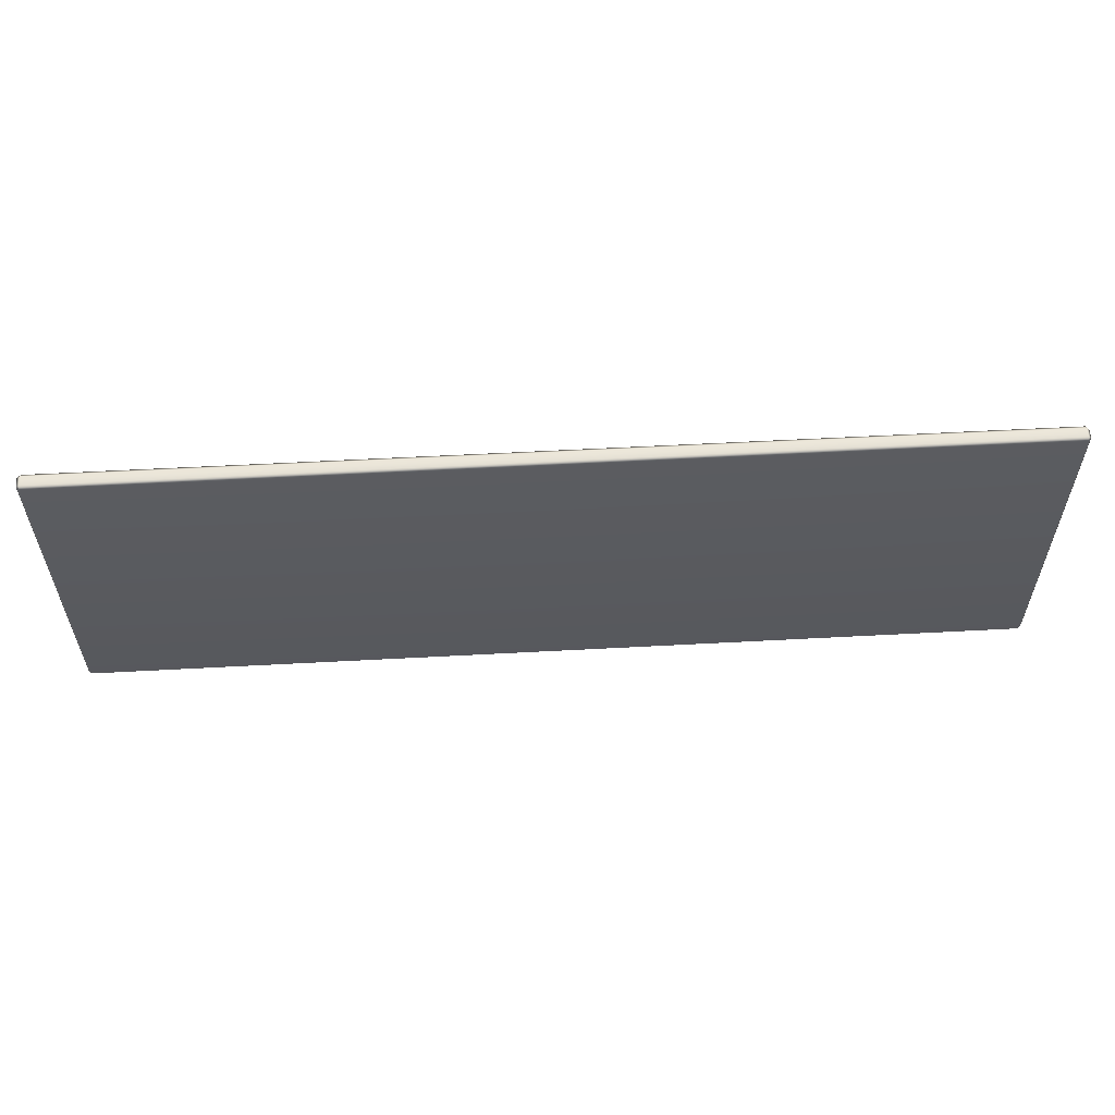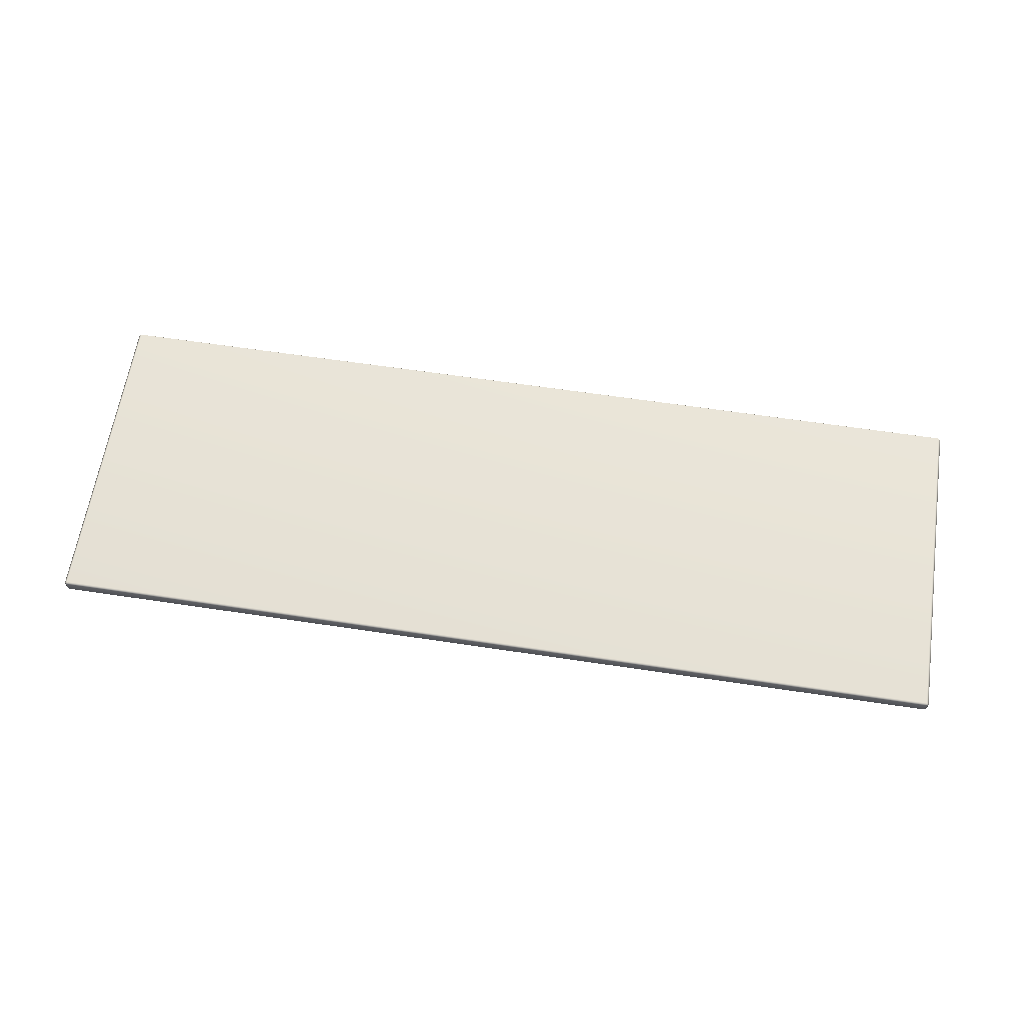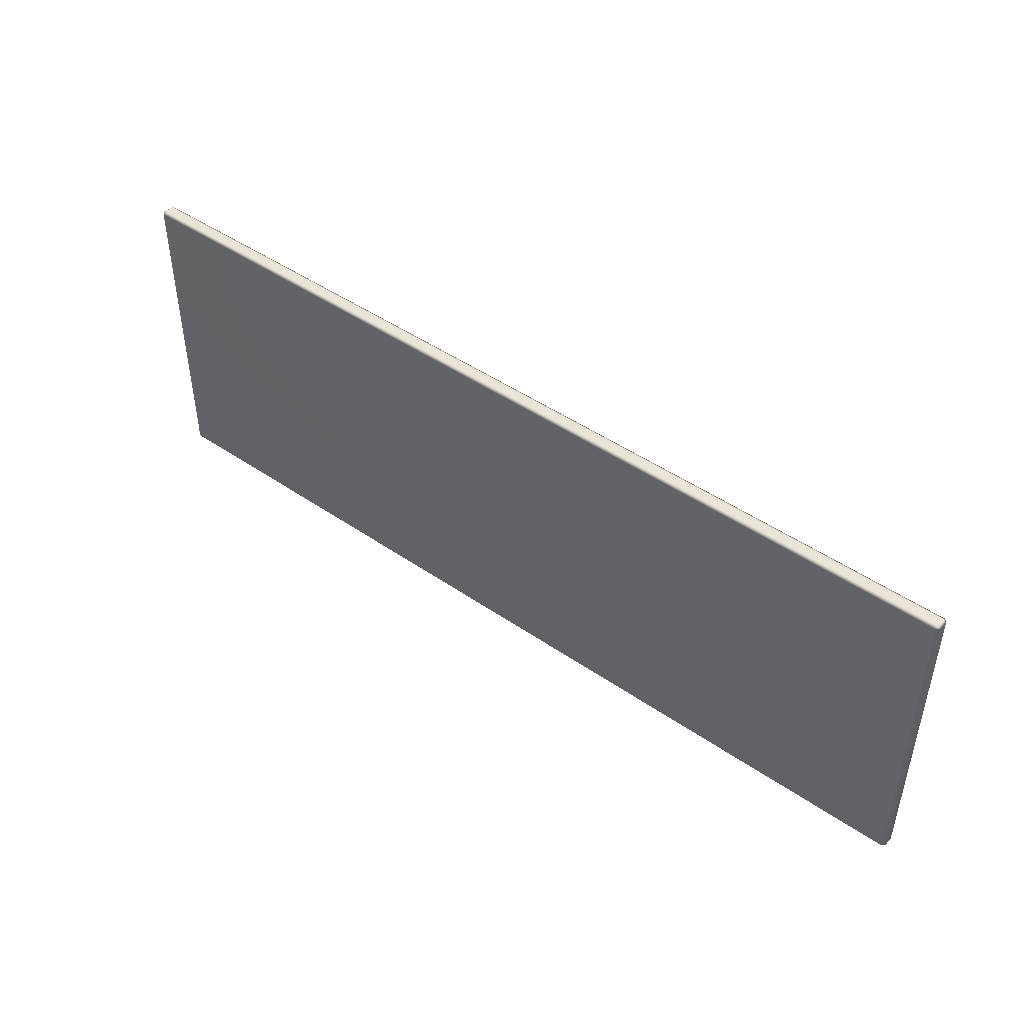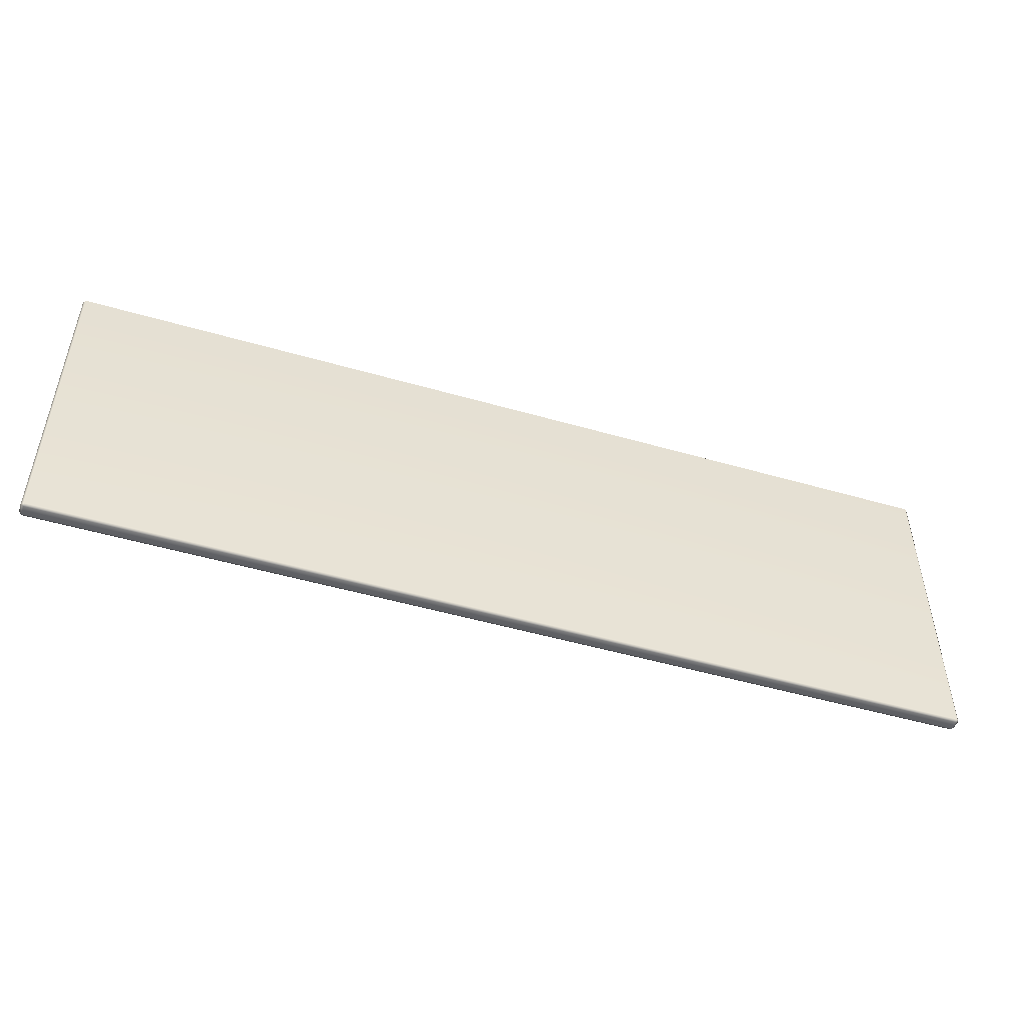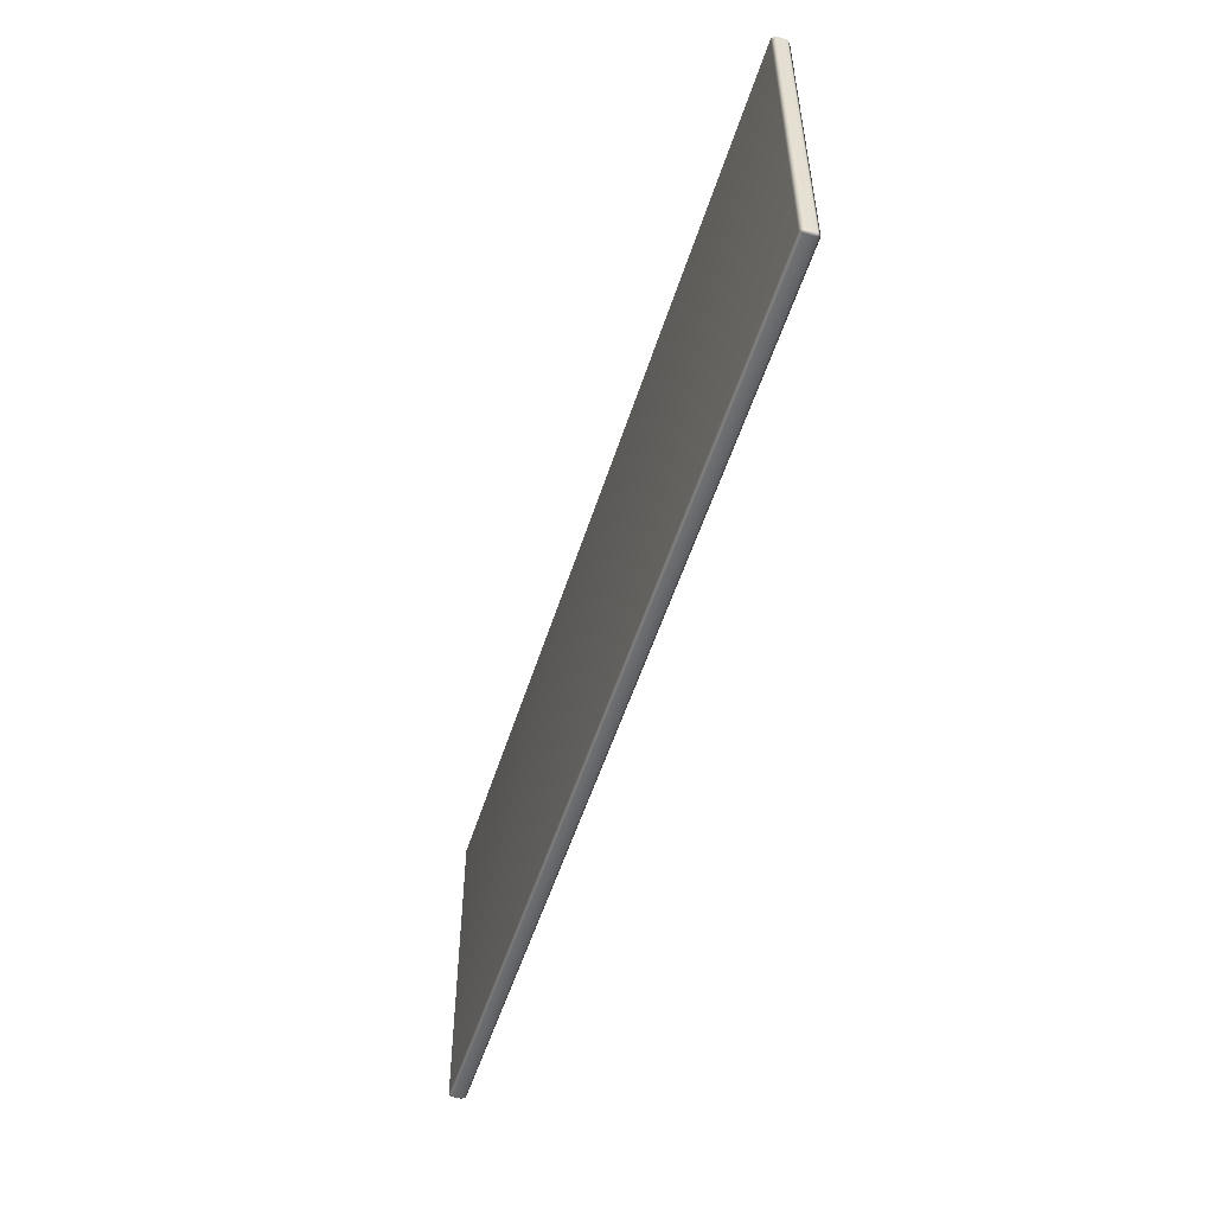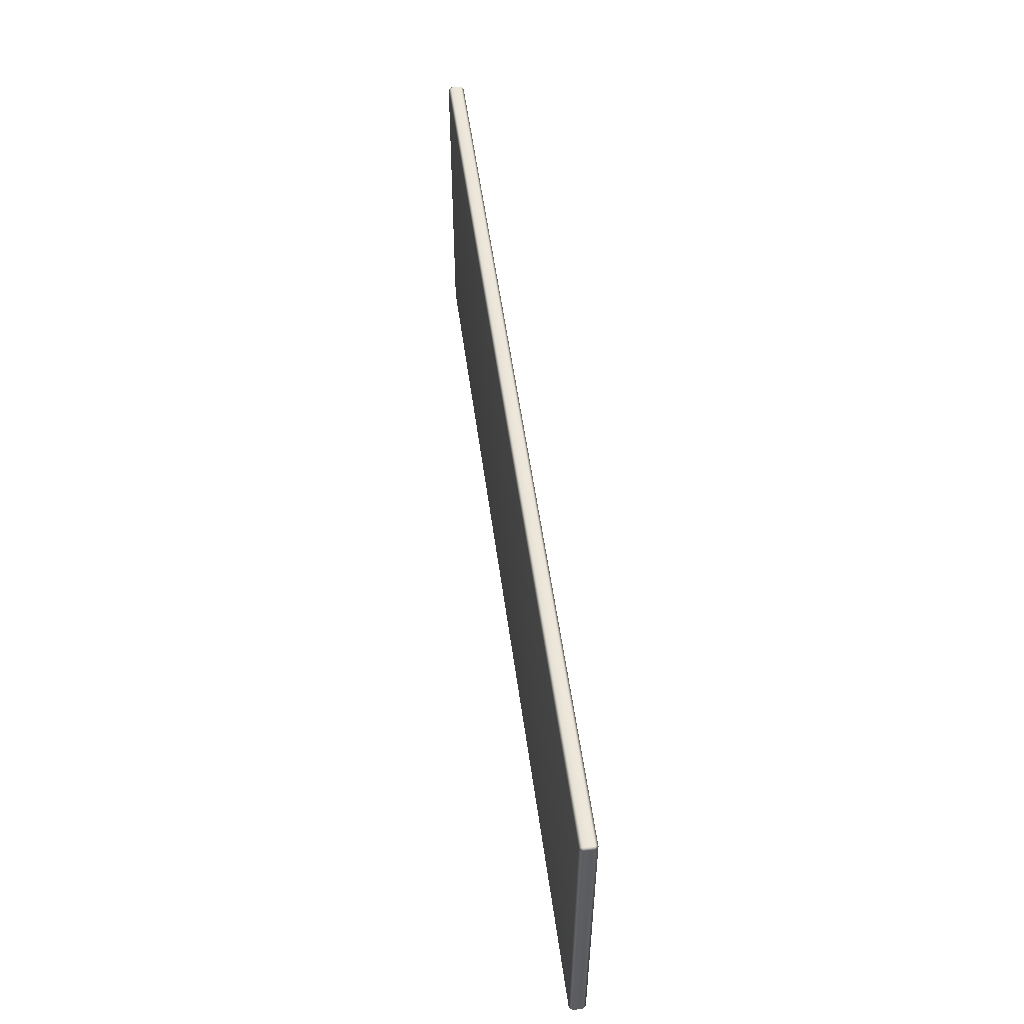
<metadata>
{"format":"obj","ext":"obj","renderer":"f3d","projection":"perspective","resolution":1024,"background":"white","views":[{"elev":57.7,"azim":-3.2,"up":"+Y"},{"elev":62.4,"azim":-171.3,"up":"+Z"},{"elev":46.2,"azim":-141.7,"up":"+Y"},{"elev":-49.7,"azim":-17.7,"up":"+Y"},{"elev":-52.7,"azim":72.7,"up":"+Y"},{"elev":52.9,"azim":-97.6,"up":"+Y"}]}
</metadata>
<code>
o Fp327_TableofficeDesk_327_0_GeomSubset_0
v 0.6254 0.259 0.2107
v 0.6254 -0.1751 0.2107
v 0.6254 -0.1751 0.2237
v 0.6254 0.259 0.2237
v 0.6214 -0.1781 0.2237
v 0.6214 -0.1751 0.2281
v 0.6214 -0.1781 0.2107
v 0.6214 -0.1751 0.2063
v 0.6214 0.262 0.2107
v 0.6214 0.259 0.2063
v 0.6214 0.262 0.2237
v 0.6214 0.259 0.2281
v -0.624 0.262 0.2107
v -0.624 0.262 0.2237
v -0.624 0.259 0.2063
v -0.624 0.259 0.2281
v -0.624 -0.1751 0.2281
v -0.624 -0.1781 0.2237
v -0.624 -0.1781 0.2107
v -0.628 -0.1751 0.2107
v -0.628 0.259 0.2107
v -0.628 0.259 0.2237
v -0.628 -0.1751 0.2237
v -0.624 -0.1751 0.2063
v 0.6024 -0.171 0.2054
v 0.6101 -0.171 0.2054
v 0.6101 -0.171 0.1581
v 0.6024 -0.171 0.1582
v 0.6007 -0.1697 0.2054
v 0.6007 -0.1697 0.1582
v 0.6119 -0.1697 0.1582
v 0.6119 -0.1697 0.2054
v 0.6119 0.2536 0.1582
v 0.6119 0.2514 0.1581
v 0.6119 0.2473 0.2054
v 0.6119 0.2536 0.2054
v 0.6119 0.2447 0.2054
v 0.6119 0.2488 0.1581
v 0.6119 0.2006 0.2054
v 0.6119 0.1965 0.1581
v 0.6101 0.2515 0.1562
v 0.6101 0.2497 0.1545
v 0.6119 0.2483 0.1543
v 0.6119 0.197 0.1543
v 0.6119 0.2003 0.1432
v 0.6119 0.245 0.1432
v 0.6101 0.1956 0.1545
v 0.6101 0.1938 0.1562
v 0.6119 0.1939 0.1581
v 0.6119 0.198 0.2054
v 0.6101 0.2464 0.1431
v 0.6101 0.2458 0.1394
v 0.6119 0.2445 0.1394
v 0.6101 0.199 0.1431
v 0.6119 0.2008 0.1394
v 0.6119 0.2008 -0.3271
v 0.6119 0.2445 -0.3271
v 0.6101 0.1995 0.1394
v 0.6119 0.2008 -0.331
v 0.6119 0.2445 -0.331
v 0.6119 0.2008 -0.3413
v 0.6119 0.2445 -0.3413
v 0.6024 0.2536 0.2073
v 0.6101 0.2536 0.2073
v 0.6101 0.2471 0.2073
v 0.6024 0.2471 0.2073
v 0.6101 0.2549 0.2054
v 0.6024 0.2549 0.2054
v 0.6007 0.2536 0.2054
v 0.6007 0.2473 0.2054
v 0.6024 0.2445 0.2073
v 0.6007 0.2447 0.2054
v 0.6024 0.2008 0.2073
v 0.6101 0.2008 0.2073
v 0.6101 0.2445 0.2073
v 0.6007 0.2006 0.2054
v 0.6007 0.198 0.2054
v 0.6024 0.1982 0.2073
v 0.6024 -0.1697 0.2073
v 0.6101 -0.1697 0.2073
v 0.6101 0.1982 0.2073
v 0.6024 -0.1697 0.1562
v 0.6101 -0.1697 0.1562
v 0.6024 0.1938 0.1562
v 0.6007 0.1939 0.1581
v 0.6024 0.1956 0.1545
v 0.6024 0.2549 0.1582
v 0.6101 0.2549 0.1581
v 0.6007 0.2536 0.1582
v 0.6007 0.2514 0.1581
v 0.6007 0.2488 0.1581
v 0.6024 0.2515 0.1562
v 0.6024 0.2497 0.1545
v 0.6007 0.2483 0.1543
v 0.6007 0.1965 0.1581
v 0.6007 0.197 0.1543
v 0.6007 0.245 0.1432
v 0.6007 0.2003 0.1432
v 0.6024 0.199 0.1431
v 0.6024 0.1995 0.1394
v 0.6007 0.2008 0.1394
v 0.6024 0.2464 0.1431
v 0.6007 0.2445 0.1394
v 0.6007 0.2445 -0.3271
v 0.6007 0.2008 -0.3271
v 0.6024 0.2458 0.1394
v 0.6007 0.2458 -0.329
v 0.6007 0.1995 -0.329
v 0.6101 0.2536 0.1562
v 0.6024 0.2536 0.1562
v 0.6024 0.1995 -0.3271
v 0.6101 0.1995 -0.3271
v 0.6024 0.1995 -0.331
v 0.6101 0.1995 -0.331
v 0.6024 0.1995 -0.3413
v 0.6101 0.1995 -0.3413
v 0.6024 0.2008 -0.3432
v 0.6007 0.1995 -0.3432
v 0.6101 0.2008 -0.3432
v 0.6101 0.2458 -0.3271
v 0.6024 0.2458 -0.3271
v 0.6101 0.2458 -0.331
v 0.6024 0.2458 -0.331
v 0.6101 0.2458 -0.3413
v 0.6024 0.2458 -0.3413
v 0.6101 0.2445 -0.3432
v 0.6024 0.2445 -0.3432
v 0.6007 0.2458 -0.3432
v 0.5989 0.2458 -0.331
v 0.5507 0.2458 -0.331
v 0.5507 0.2458 -0.3413
v 0.5989 0.2458 -0.3413
v 0.5989 0.2445 -0.329
v 0.5989 0.2445 -0.3432
v 0.5507 0.2445 -0.329
v 0.5507 0.2445 -0.3432
v 0.5489 0.2445 -0.3413
v 0.5989 0.2008 -0.329
v 0.5507 0.2008 -0.329
v 0.5507 0.1982 -0.329
v 0.5989 0.1982 -0.329
v 0.5507 -0.1053 -0.329
v 0.5989 -0.1053 -0.329
v 0.6007 -0.1053 -0.331
v 0.6007 0.1982 -0.331
v 0.5489 0.1982 -0.331
v 0.5489 -0.1053 -0.331
v 0.5489 -0.1053 -0.3413
v 0.5489 0.1982 -0.3413
v 0.5489 0.2008 -0.331
v 0.5489 0.2445 -0.331
v 0.5489 0.2008 -0.3413
v 0.5507 0.2008 -0.3432
v 0.5507 0.1982 -0.3432
v 0.5507 -0.1066 -0.3413
v 0.5507 -0.1066 -0.331
v 0.5507 -0.1053 -0.3432
v 0.5989 0.2008 -0.3432
v 0.5989 0.1982 -0.3432
v 0.5989 -0.1053 -0.3432
v 0.6007 0.1982 -0.3413
v 0.6007 -0.1053 -0.3413
v -0.579 -0.171 0.2054
v -0.579 -0.171 0.1581
v -0.5868 -0.171 0.1582
v -0.5868 -0.171 0.2054
v -0.5773 -0.1697 0.1582
v -0.5773 -0.1697 0.2054
v -0.5885 -0.1697 0.2054
v -0.5885 -0.1697 0.1582
v 0.5989 -0.1066 -0.3413
v 0.5989 -0.1066 -0.331
v -0.579 0.1982 0.2073
v -0.579 -0.1697 0.2073
v -0.5868 -0.1697 0.2073
v -0.5868 0.1982 0.2073
v -0.5773 0.198 0.2054
v -0.579 0.2008 0.2073
v -0.5773 0.2006 0.2054
v -0.5885 0.198 0.2054
v -0.5868 0.2008 0.2073
v -0.579 0.2446 0.2073
v -0.5868 0.2446 0.2073
v -0.5885 0.2006 0.2054
v -0.5773 0.2447 0.2054
v -0.5773 0.2473 0.2054
v -0.579 0.2471 0.2073
v -0.579 0.2536 0.2073
v -0.5868 0.2471 0.2073
v -0.5868 0.2536 0.2073
v -0.5885 0.2473 0.2054
v -0.5885 0.2447 0.2054
v -0.579 0.2549 0.2054
v -0.5773 0.2536 0.2054
v -0.5868 0.2549 0.2054
v -0.5885 0.2536 0.2054
v -0.5885 0.2536 0.1582
v -0.5885 0.2514 0.1581
v -0.5885 0.2488 0.1581
v -0.5868 0.2516 0.1562
v -0.5868 0.2497 0.1545
v -0.5885 0.2483 0.1543
v -0.5885 0.1965 0.1581
v -0.5885 0.1971 0.1543
v -0.5885 0.2003 0.1432
v -0.5885 0.245 0.1432
v -0.5868 0.1956 0.1545
v -0.5868 0.1938 0.1562
v -0.5885 0.1939 0.1581
v -0.5868 0.2464 0.1431
v -0.5868 0.2458 0.1394
v -0.5885 0.2446 0.1394
v -0.5868 0.199 0.1431
v -0.5885 0.2008 0.1394
v -0.5885 0.2008 -0.3271
v -0.5885 0.2446 -0.3271
v -0.5868 0.1995 0.1394
v -0.5885 0.2446 -0.331
v -0.5885 0.2008 -0.331
v -0.5885 0.2008 -0.3413
v -0.5885 0.2446 -0.3413
v -0.579 0.2549 0.1581
v -0.5868 0.2549 0.1582
v -0.5773 0.2536 0.1582
v -0.579 -0.1697 0.1562
v -0.579 0.1938 0.1562
v -0.5868 -0.1697 0.1562
v -0.5773 0.1939 0.1581
v -0.579 0.1956 0.1545
v -0.5773 0.2514 0.1581
v -0.5773 0.2488 0.1581
v -0.5773 0.1965 0.1581
v -0.579 0.2516 0.1562
v -0.579 0.2497 0.1545
v -0.5773 0.2483 0.1543
v -0.5773 0.1971 0.1543
v -0.5773 0.245 0.1432
v -0.5773 0.2003 0.1432
v -0.579 0.199 0.1431
v -0.579 0.1995 0.1394
v -0.5773 0.2008 0.1394
v -0.579 0.2464 0.1431
v -0.5773 0.2446 0.1394
v -0.5773 0.2446 -0.3271
v -0.5773 0.2008 -0.3271
v -0.579 0.2458 0.1394
v -0.5773 0.1995 -0.329
v -0.5773 0.2458 -0.329
v -0.579 0.2536 0.1562
v -0.5868 0.2536 0.1562
v -0.579 0.1995 -0.3271
v -0.5868 0.1995 -0.3271
v -0.5868 0.1995 -0.331
v -0.579 0.1995 -0.331
v -0.579 0.1995 -0.3413
v -0.5868 0.1995 -0.3413
v -0.5868 0.2008 -0.3432
v -0.579 0.2008 -0.3432
v -0.5773 0.1995 -0.3432
v -0.579 0.2458 -0.331
v -0.5868 0.2458 -0.331
v -0.5868 0.2458 -0.3413
v -0.579 0.2458 -0.3413
v -0.5868 0.2458 -0.3271
v -0.579 0.2458 -0.3271
v -0.579 0.2446 -0.3432
v -0.5868 0.2446 -0.3432
v -0.5773 0.2458 -0.3432
v -0.5773 0.1982 -0.3413
v -0.5773 0.1982 -0.331
v -0.5773 -0.1053 -0.331
v -0.5773 -0.1053 -0.3413
v -0.5755 0.2008 -0.329
v -0.5755 0.2446 -0.329
v -0.5273 0.2446 -0.329
v -0.5273 0.2008 -0.329
v -0.5755 0.1982 -0.329
v -0.5273 0.1982 -0.329
v -0.5273 -0.1053 -0.329
v -0.5755 -0.1053 -0.329
v -0.5255 0.1982 -0.331
v -0.5255 0.1982 -0.3413
v -0.5255 -0.1053 -0.3413
v -0.5255 -0.1053 -0.331
v -0.5255 0.2008 -0.3413
v -0.5273 0.2008 -0.3432
v -0.5273 0.1982 -0.3432
v -0.5255 0.2446 -0.3413
v -0.5255 0.2008 -0.331
v -0.5255 0.2446 -0.331
v -0.5273 0.2458 -0.331
v -0.5273 0.2446 -0.3432
v -0.5273 0.2458 -0.3413
v -0.5273 -0.1066 -0.331
v -0.5273 -0.1066 -0.3413
v -0.5273 -0.1053 -0.3432
v -0.5755 0.2446 -0.3432
v -0.5755 0.2008 -0.3432
v -0.5755 0.1982 -0.3432
v -0.5755 -0.1053 -0.3432
v -0.5755 0.2458 -0.331
v -0.5755 0.2458 -0.3413
v -0.5755 -0.1066 -0.3413
v -0.5755 -0.1066 -0.331
f 1 3 2
f 1 4 3
f 2 3 5
f 3 6 5
f 2 5 7
f 8 2 7
f 8 1 2
f 4 1 9
f 10 9 1
f 8 10 1
f 4 9 11
f 12 4 11
f 12 3 4
f 12 6 3
f 13 11 9
f 13 14 11
f 10 13 9
f 10 15 13
f 16 11 14
f 16 12 11
f 16 6 12
f 16 17 6
f 6 17 18
f 6 18 5
f 7 18 19
f 7 5 18
f 20 22 21
f 20 23 22
f 23 20 19
f 24 19 20
f 23 19 18
f 17 23 18
f 17 22 23
f 15 20 21
f 15 24 20
f 15 21 13
f 17 16 22
f 16 14 22
f 14 21 22
f 14 13 21
f 24 7 19
f 24 8 7
f 24 10 8
f 24 15 10

</code>
